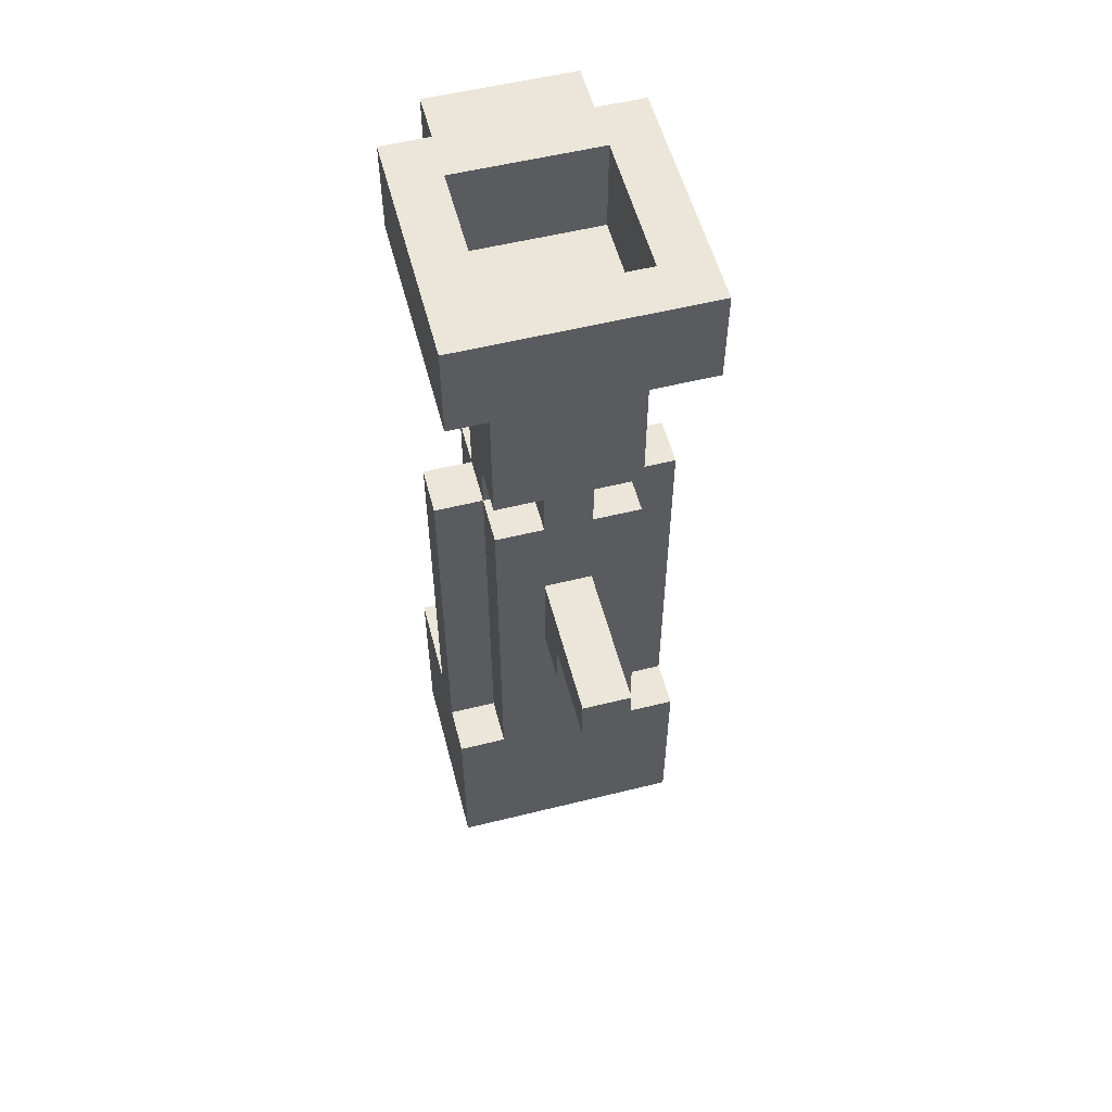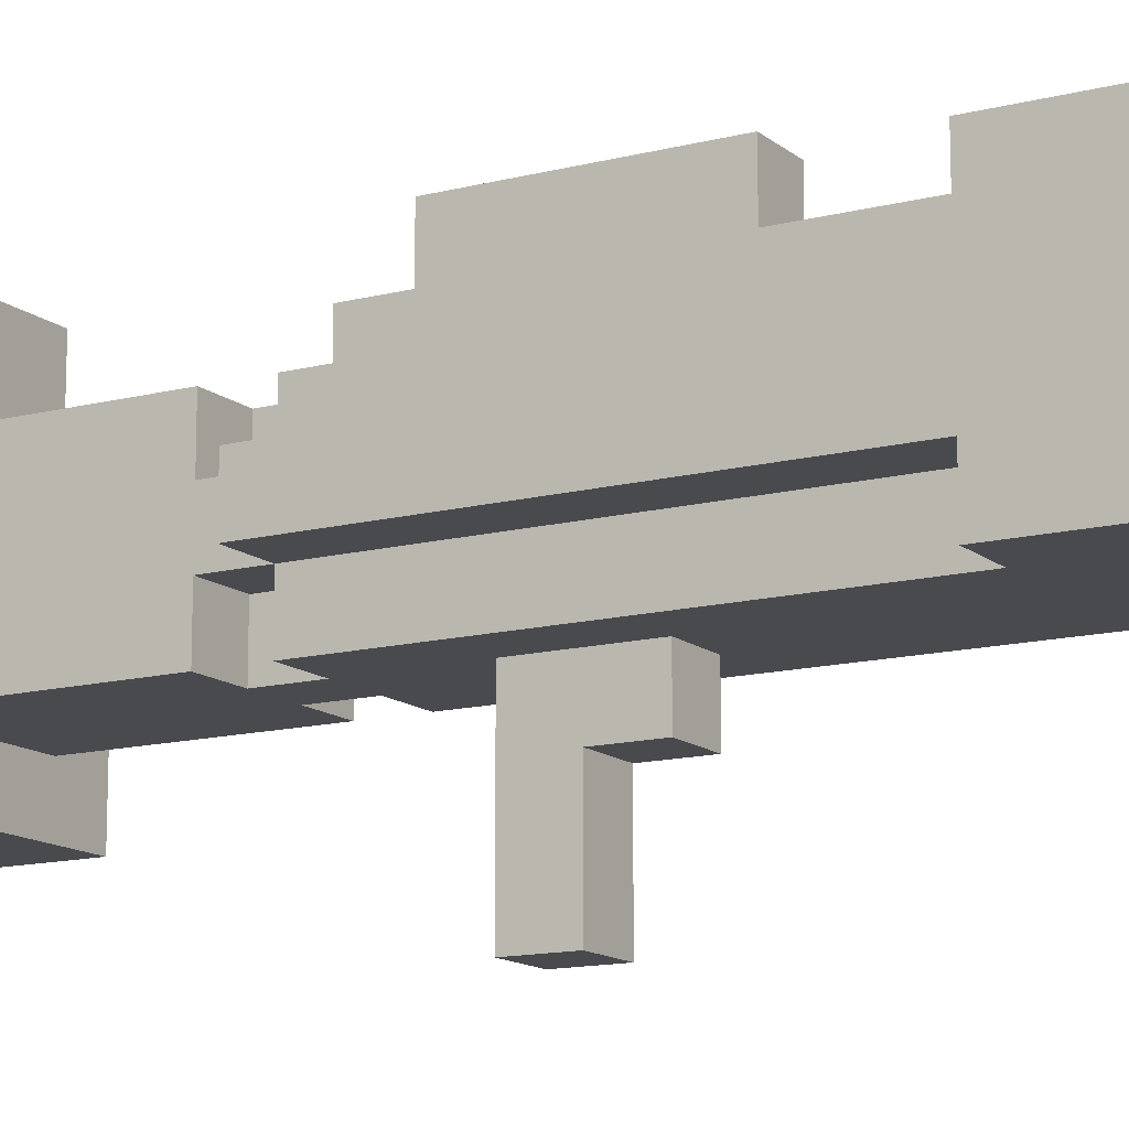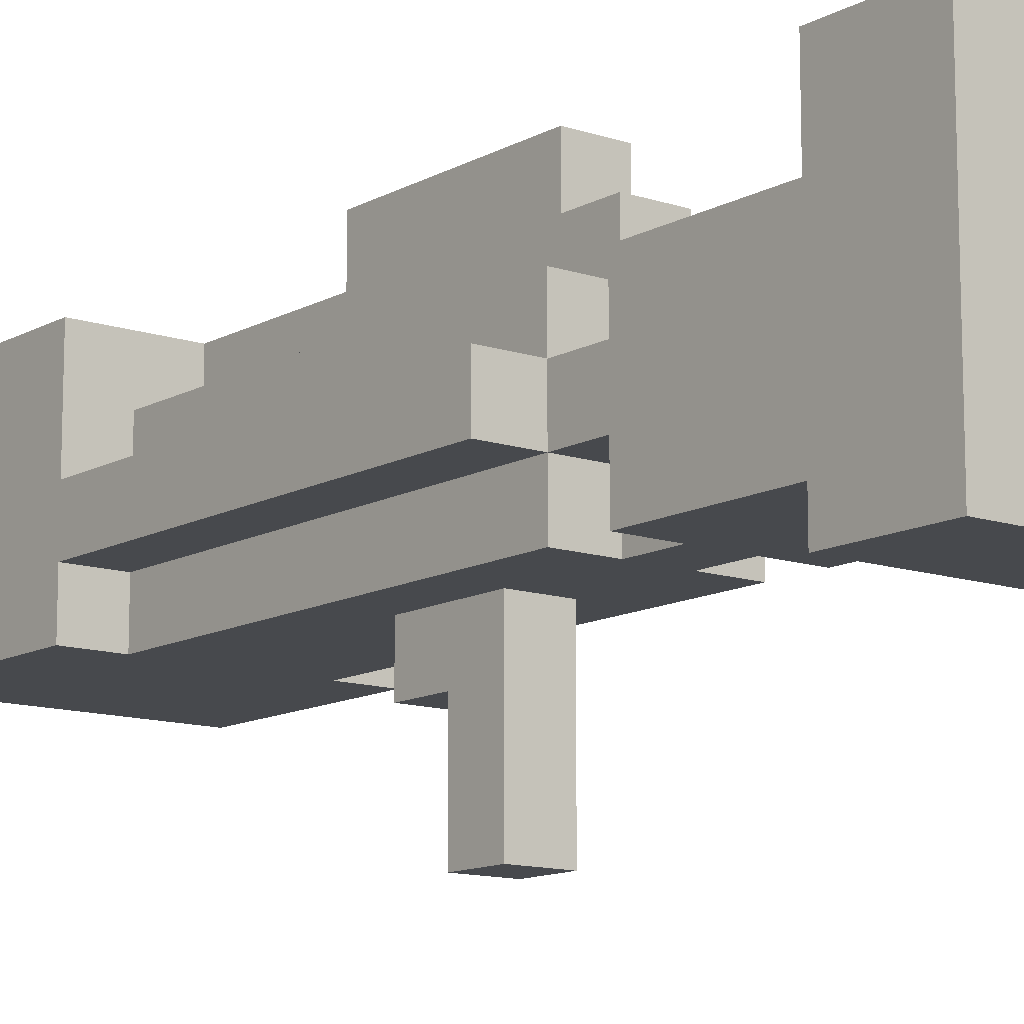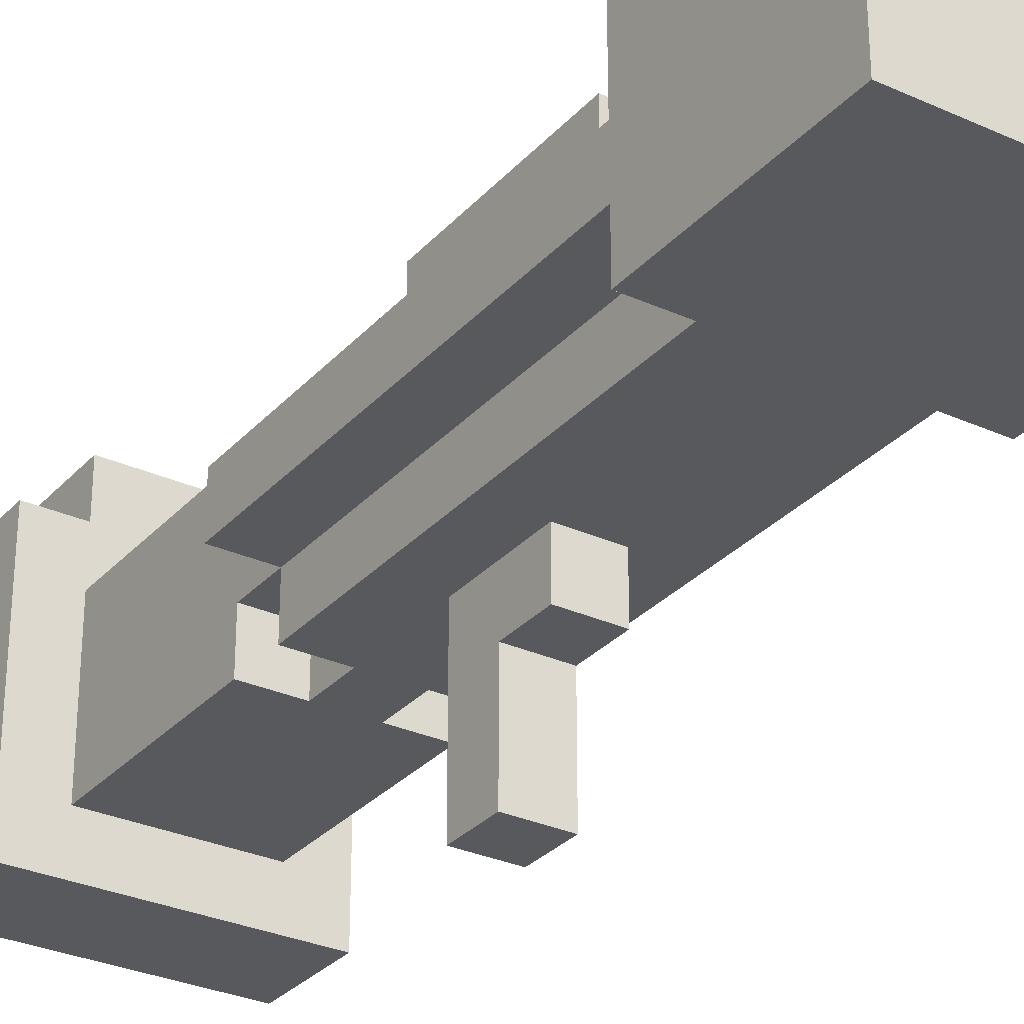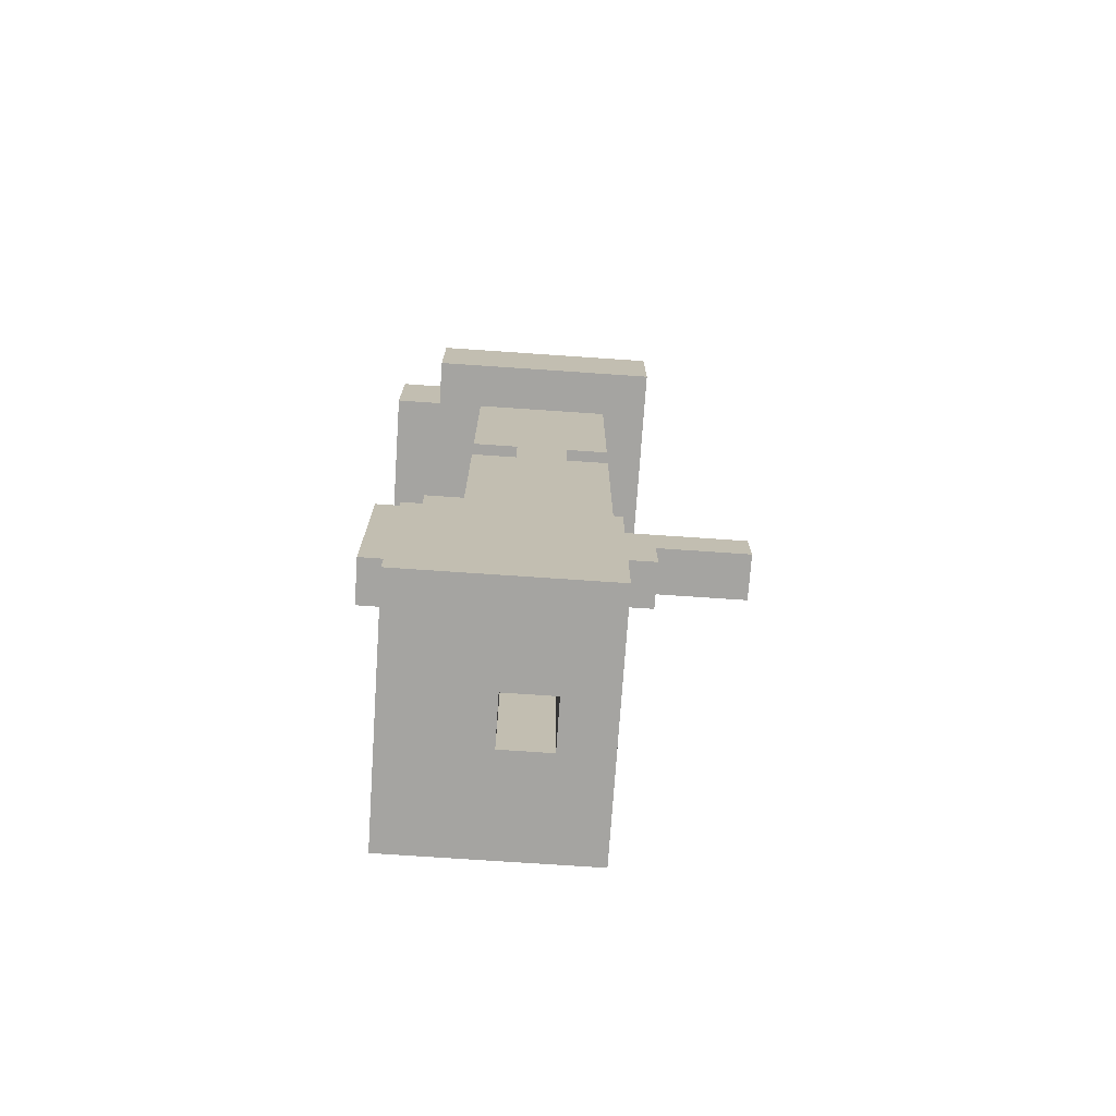
<metadata>
{"format":"obj","ext":"obj","renderer":"f3d","projection":"perspective","resolution":1024,"background":"white","views":[{"elev":55.5,"azim":-14.6,"up":"+Z"},{"elev":-13.4,"azim":120.3,"up":"+Y"},{"elev":-12.3,"azim":-38.2,"up":"+Y"},{"elev":-30.1,"azim":146.5,"up":"+Y"},{"elev":-73.3,"azim":-93.9,"up":"+Z"}]}
</metadata>
<code>
v -3 2 7
v -3 2 6
v -3 2 5
v -3 3 -8
v -3 3 -12
v -3 4 -0
v -3 4 -8
v -3 4 -12
v -3 5 -0
v -3 5 -8
v -3 5 -12
v -3 7 7
v -3 7 6
v -3 7 5
v -3 7 -8
v -3 7 -12
v -2 3 5
v -2 3 4
v -2 3 3
v -2 3 1
v -2 3 -0
v -2 3 -8
v -2 4 1
v -2 4 -0
v -2 4 -8
v -2 5 3
v -2 5 1
v -2 5 -0
v -2 5 -8
v -2 6 5
v -2 6 4
v -2 6 3
v -2 6 1
v -2 6 -0
v -2 6 -8
v -2 7 7
v -2 7 6
v -2 7 5
v -2 8 7
v -2 8 6
v -2 8 5
v -1 0 -2
v -1 0 -3
v -1 2 -2
v -1 2 -3
v -1 2 -4
v -1 3 1
v -1 3 -0
v -1 3 -2
v -1 3 -4
v -1 4 1
v -1 4 -0
v -1 5 1
v -1 5 -0
v -1 6 1
v -1 6 -0
v -1 6 -8
v -1 7 -0
v -1 7 -1
v -1 7 -4
v -1 7 -5
v -1 7 -8
v -1 8 -1
v -1 8 -4
v -1 8 -5
v 0 4 -7
v 0 4 -8
v 0 4 -12
v 0 5 -7
v 0 5 -8
v 0 5 -12
v 1 3 7
v 1 3 6
v 1 3 5
v 1 6 7
v 1 6 6
v 1 6 5
v -2 3 7
v -2 3 6
v -2 3 5
v -2 6 7
v -2 6 6
v -2 6 5
v -1 4 -7
v -1 4 -8
v -1 4 -12
v -1 5 -7
v -1 5 -8
v -1 5 -12
v 0 0 -2
v 0 0 -3
v 0 2 -2
v 0 2 -3
v 0 2 -4
v 0 3 1
v 0 3 -0
v 0 3 -2
v 0 3 -4
v 0 4 1
v 0 4 -0
v 0 5 1
v 0 5 -0
v 0 6 1
v 0 6 -0
v 0 6 -8
v 0 7 -0
v 0 7 -1
v 0 7 -4
v 0 7 -5
v 0 7 -8
v 0 8 -1
v 0 8 -4
v 0 8 -5
v 1 3 5
v 1 3 4
v 1 3 3
v 1 3 1
v 1 3 -0
v 1 3 -8
v 1 4 1
v 1 4 -0
v 1 4 -8
v 1 5 3
v 1 5 1
v 1 5 -0
v 1 5 -8
v 1 6 5
v 1 6 4
v 1 6 3
v 1 6 1
v 1 6 -0
v 1 6 -8
v 1 7 7
v 1 7 6
v 1 7 5
v 1 8 7
v 1 8 6
v 1 8 5
v 2 2 7
v 2 2 6
v 2 2 5
v 2 3 -8
v 2 3 -12
v 2 4 -0
v 2 4 -8
v 2 4 -12
v 2 5 -0
v 2 5 -8
v 2 5 -12
v 2 7 7
v 2 7 6
v 2 7 5
v 2 7 -8
v 2 7 -12
v -3 2 7
v -3 7 7
v -2 3 7
v -2 6 7
v -2 7 7
v -2 8 7
v -1 7 7
v -1 8 7
v 0 7 7
v 0 8 7
v 1 3 7
v 1 6 7
v 1 7 7
v 1 8 7
v 2 2 7
v 2 7 7
v -2 3 5
v -2 6 5
v -1 4 5
v -1 5 5
v 0 4 5
v 0 5 5
v 1 3 5
v 1 6 5
v -3 4 -0
v -3 5 -0
v -2 3 -0
v -2 4 -0
v -2 5 -0
v -2 6 -0
v -1 3 -0
v -1 4 -0
v -1 5 -0
v -1 6 -0
v -1 7 -0
v 0 3 -0
v 0 4 -0
v 0 5 -0
v 0 6 -0
v 0 7 -0
v 1 3 -0
v 1 4 -0
v 1 5 -0
v 1 6 -0
v 2 4 -0
v 2 5 -0
v -1 7 -1
v -1 8 -1
v 0 7 -1
v 0 8 -1
v -1 0 -2
v -1 2 -2
v -1 3 -2
v 0 0 -2
v 0 2 -2
v 0 3 -2
v -3 3 -8
v -3 4 -8
v -3 5 -8
v -3 7 -8
v -2 3 -8
v -2 4 -8
v -2 5 -8
v -2 6 -8
v -2 7 -8
v -1 6 -8
v -1 7 -8
v 0 6 -8
v 0 7 -8
v 1 3 -8
v 1 4 -8
v 1 5 -8
v 1 6 -8
v 1 7 -8
v 2 3 -8
v 2 4 -8
v 2 5 -8
v 2 7 -8
v -3 2 5
v -3 7 5
v -2 3 5
v -2 6 5
v -2 7 5
v -2 8 5
v -1 7 5
v -1 8 5
v 0 7 5
v 0 8 5
v 1 3 5
v 1 6 5
v 1 7 5
v 1 8 5
v 2 2 5
v 2 7 5
v -2 3 1
v -2 4 1
v -2 5 1
v -2 6 1
v -1 3 1
v -1 4 1
v -1 5 1
v -1 6 1
v 0 3 1
v 0 4 1
v 0 5 1
v 0 6 1
v 1 3 1
v 1 4 1
v 1 5 1
v 1 6 1
v -1 0 -3
v -1 2 -3
v 0 0 -3
v 0 2 -3
v -1 2 -4
v -1 3 -4
v 0 2 -4
v 0 3 -4
v -1 7 -5
v -1 8 -5
v 0 7 -5
v 0 8 -5
v -1 4 -7
v -1 5 -7
v 0 4 -7
v 0 5 -7
v -3 3 -12
v -3 4 -12
v -3 5 -12
v -3 7 -12
v -2 3 -12
v -2 4 -12
v -2 5 -12
v -2 6 -12
v -2 7 -12
v -1 4 -12
v -1 5 -12
v -1 6 -12
v -1 7 -12
v 0 4 -12
v 0 5 -12
v 0 6 -12
v 0 7 -12
v 1 3 -12
v 1 4 -12
v 1 5 -12
v 1 6 -12
v 1 7 -12
v 2 3 -12
v 2 4 -12
v 2 5 -12
v 2 7 -12
v -1 0 -2
v 0 0 -2
v -1 0 -3
v 0 0 -3
v -3 2 7
v 2 2 7
v -3 2 6
v 2 2 6
v -3 2 5
v 2 2 5
v -1 2 -3
v 0 2 -3
v -1 2 -4
v 0 2 -4
v -2 3 5
v 1 3 5
v -2 3 4
v -1 3 4
v 0 3 4
v 1 3 4
v -2 3 3
v -1 3 3
v 0 3 3
v 1 3 3
v -2 3 1
v -1 3 1
v 0 3 1
v 1 3 1
v -2 3 -0
v -1 3 -0
v 0 3 -0
v 1 3 -0
v -1 3 -2
v 0 3 -2
v -1 3 -4
v 0 3 -4
v -3 3 -8
v -2 3 -8
v 1 3 -8
v 2 3 -8
v -3 3 -12
v -2 3 -12
v 1 3 -12
v 2 3 -12
v -2 4 1
v -1 4 1
v 0 4 1
v 1 4 1
v -3 4 -0
v -2 4 -0
v -1 4 -0
v 0 4 -0
v 1 4 -0
v 2 4 -0
v -3 4 -8
v -2 4 -8
v 1 4 -8
v 2 4 -8
v -1 5 -7
v 0 5 -7
v -1 5 -8
v 0 5 -8
v -1 5 -12
v 0 5 -12
v -2 6 7
v 1 6 7
v -2 6 6
v 1 6 6
v -2 6 5
v 1 6 5
v -2 3 7
v 1 3 7
v -2 3 6
v 1 3 6
v -2 3 5
v 1 3 5
v -1 4 -7
v 0 4 -7
v -1 4 -8
v 0 4 -8
v -1 4 -12
v 0 4 -12
v -2 5 1
v -1 5 1
v 0 5 1
v 1 5 1
v -3 5 -0
v -2 5 -0
v -1 5 -0
v 0 5 -0
v 1 5 -0
v 2 5 -0
v -3 5 -8
v -2 5 -8
v 1 5 -8
v 2 5 -8
v -2 6 5
v 1 6 5
v -2 6 4
v -1 6 4
v 0 6 4
v 1 6 4
v -2 6 3
v -1 6 3
v 0 6 3
v 1 6 3
v -2 6 1
v -1 6 1
v 0 6 1
v 1 6 1
v -2 6 -0
v -1 6 -0
v 0 6 -0
v 1 6 -0
v -2 6 -8
v -1 6 -8
v 0 6 -8
v 1 6 -8
v -3 7 7
v -2 7 7
v 1 7 7
v 2 7 7
v -3 7 6
v -2 7 6
v 1 7 6
v 2 7 6
v -3 7 5
v -2 7 5
v 1 7 5
v 2 7 5
v -1 7 -0
v 0 7 -0
v -1 7 -1
v 0 7 -1
v -1 7 -5
v 0 7 -5
v -3 7 -8
v -2 7 -8
v -1 7 -8
v 0 7 -8
v 1 7 -8
v 2 7 -8
v -3 7 -12
v -2 7 -12
v -1 7 -12
v 0 7 -12
v 1 7 -12
v 2 7 -12
v -2 8 7
v -1 8 7
v 0 8 7
v 1 8 7
v -2 8 6
v -1 8 6
v 0 8 6
v 1 8 6
v -2 8 5
v -1 8 5
v 0 8 5
v 1 8 5
v -1 8 -1
v 0 8 -1
v -1 8 -4
v 0 8 -4
v -1 8 -5
v 0 8 -5
f 7 5 4
f 8 5 7
f 9 7 6
f 10 8 7
f 10 7 9
f 11 8 10
f 12 2 1
f 13 3 2
f 13 2 12
f 14 3 13
f 15 11 10
f 16 11 15
f 23 20 19
f 24 22 21
f 25 22 24
f 26 19 18
f 26 23 19
f 26 24 23
f 27 24 26
f 28 24 27
f 30 18 17
f 31 26 18
f 31 18 30
f 32 27 26
f 32 26 31
f 33 27 32
f 34 29 28
f 35 29 34
f 39 37 36
f 40 38 37
f 40 37 39
f 41 38 40
f 44 43 42
f 45 43 44
f 49 45 44
f 49 46 45
f 50 46 49
f 51 48 47
f 52 48 51
f 55 54 53
f 56 54 55
f 58 57 56
f 59 57 58
f 60 57 59
f 61 57 60
f 62 57 61
f 63 60 59
f 64 61 60
f 64 60 63
f 65 61 64
f 69 67 66
f 70 68 67
f 70 67 69
f 71 68 70
f 75 73 72
f 76 74 73
f 76 73 75
f 77 74 76
f 78 79 81
f 79 80 82
f 81 79 82
f 82 80 83
f 84 85 87
f 85 86 88
f 87 85 88
f 88 86 89
f 90 91 92
f 92 91 93
f 92 93 97
f 93 94 97
f 97 94 98
f 95 96 99
f 99 96 100
f 101 102 103
f 103 102 104
f 104 105 106
f 106 105 107
f 107 105 108
f 108 105 109
f 109 105 110
f 107 108 111
f 108 109 112
f 111 108 112
f 112 109 113
f 116 117 120
f 118 119 121
f 121 119 122
f 115 116 123
f 116 120 123
f 120 121 123
f 123 121 124
f 124 121 125
f 114 115 127
f 115 123 128
f 127 115 128
f 123 124 129
f 128 123 129
f 129 124 130
f 125 126 131
f 131 126 132
f 133 134 136
f 134 135 137
f 136 134 137
f 137 135 138
f 142 143 145
f 145 143 146
f 144 145 147
f 145 146 148
f 147 145 148
f 148 146 149
f 139 140 150
f 140 141 151
f 150 140 151
f 151 141 152
f 148 149 153
f 153 149 154
f 157 156 155
f 158 156 157
f 159 156 158
f 161 160 159
f 161 159 158
f 162 160 161
f 163 161 158
f 163 162 161
f 164 162 163
f 165 157 155
f 166 163 158
f 166 164 163
f 167 164 166
f 168 164 167
f 169 165 155
f 169 166 165
f 169 167 166
f 170 167 169
f 173 172 171
f 174 172 173
f 175 173 171
f 175 174 173
f 176 172 174
f 176 174 175
f 177 175 171
f 177 176 175
f 178 172 176
f 178 176 177
f 182 180 179
f 183 180 182
f 185 182 181
f 186 182 185
f 187 184 183
f 188 184 187
f 193 189 188
f 194 189 193
f 195 191 190
f 196 191 195
f 197 193 192
f 198 193 197
f 199 197 196
f 200 197 199
f 203 202 201
f 204 202 203
f 208 206 205
f 209 207 206
f 209 206 208
f 210 207 209
f 215 212 211
f 216 212 215
f 217 214 213
f 218 214 217
f 219 214 218
f 220 219 218
f 221 219 220
f 227 223 222
f 228 223 227
f 229 225 224
f 230 225 229
f 231 227 226
f 231 228 227
f 232 228 231
f 233 234 235
f 235 234 236
f 236 234 237
f 237 238 239
f 236 237 239
f 239 238 240
f 236 239 241
f 239 240 241
f 241 240 242
f 233 235 243
f 236 241 244
f 241 242 244
f 244 242 245
f 245 242 246
f 233 243 247
f 243 244 247
f 244 245 247
f 247 245 248
f 249 250 253
f 253 250 254
f 251 252 255
f 255 252 256
f 257 258 261
f 261 258 262
f 259 260 263
f 263 260 264
f 265 266 267
f 267 266 268
f 269 270 271
f 271 270 272
f 273 274 275
f 275 274 276
f 277 278 279
f 279 278 280
f 281 282 285
f 282 283 286
f 285 282 286
f 283 284 287
f 286 283 287
f 287 284 288
f 288 284 289
f 285 286 290
f 286 287 290
f 287 288 290
f 290 288 291
f 288 289 292
f 291 288 292
f 292 289 293
f 285 290 294
f 291 292 295
f 292 293 296
f 295 292 296
f 296 293 297
f 294 295 298
f 285 294 298
f 295 296 298
f 298 296 299
f 299 296 300
f 296 297 301
f 300 296 301
f 301 297 302
f 298 299 303
f 299 300 304
f 303 299 304
f 300 301 305
f 304 300 305
f 301 302 305
f 305 302 306
f 309 308 307
f 310 308 309
f 313 312 311
f 314 312 313
f 315 314 313
f 316 314 315
f 319 318 317
f 320 318 319
f 323 322 321
f 324 322 323
f 325 322 324
f 326 322 325
f 327 324 323
f 328 325 324
f 328 324 327
f 329 326 325
f 329 325 328
f 330 326 329
f 331 328 327
f 331 329 328
f 331 330 329
f 332 330 331
f 333 330 332
f 334 330 333
f 336 333 332
f 337 333 336
f 339 336 335
f 339 338 337
f 339 337 336
f 340 338 339
f 341 339 335
f 342 338 340
f 344 341 335
f 344 342 341
f 345 338 342
f 345 342 344
f 347 344 343
f 348 345 344
f 348 344 347
f 349 346 345
f 349 345 348
f 350 346 349
f 356 352 351
f 357 352 356
f 358 354 353
f 359 354 358
f 361 356 355
f 362 356 361
f 363 360 359
f 364 360 363
f 367 366 365
f 368 366 367
f 369 368 367
f 370 368 369
f 373 372 371
f 374 372 373
f 375 374 373
f 376 374 375
f 377 378 379
f 379 378 380
f 379 380 381
f 381 380 382
f 383 384 385
f 385 384 386
f 385 386 387
f 387 386 388
f 389 390 394
f 394 390 395
f 391 392 396
f 396 392 397
f 393 394 399
f 399 394 400
f 397 398 401
f 401 398 402
f 403 404 405
f 405 404 406
f 406 404 407
f 407 404 408
f 405 406 409
f 406 407 410
f 409 406 410
f 407 408 411
f 410 407 411
f 411 408 412
f 409 410 413
f 410 411 414
f 413 410 414
f 411 412 415
f 414 411 415
f 415 412 416
f 414 415 418
f 418 415 419
f 417 418 421
f 421 418 422
f 419 420 423
f 423 420 424
f 425 426 429
f 429 426 430
f 427 428 431
f 431 428 432
f 429 430 433
f 433 430 434
f 431 432 435
f 435 432 436
f 437 438 439
f 439 438 440
f 441 442 445
f 445 442 446
f 443 444 449
f 444 445 450
f 449 444 450
f 445 446 451
f 450 445 451
f 446 447 452
f 451 446 452
f 447 448 453
f 452 447 453
f 453 448 454
f 455 456 459
f 456 457 460
f 459 456 460
f 457 458 461
f 460 457 461
f 461 458 462
f 459 460 463
f 460 461 464
f 463 460 464
f 461 462 465
f 464 461 465
f 465 462 466
f 467 468 469
f 469 468 470
f 469 470 471
f 471 470 472

</code>
